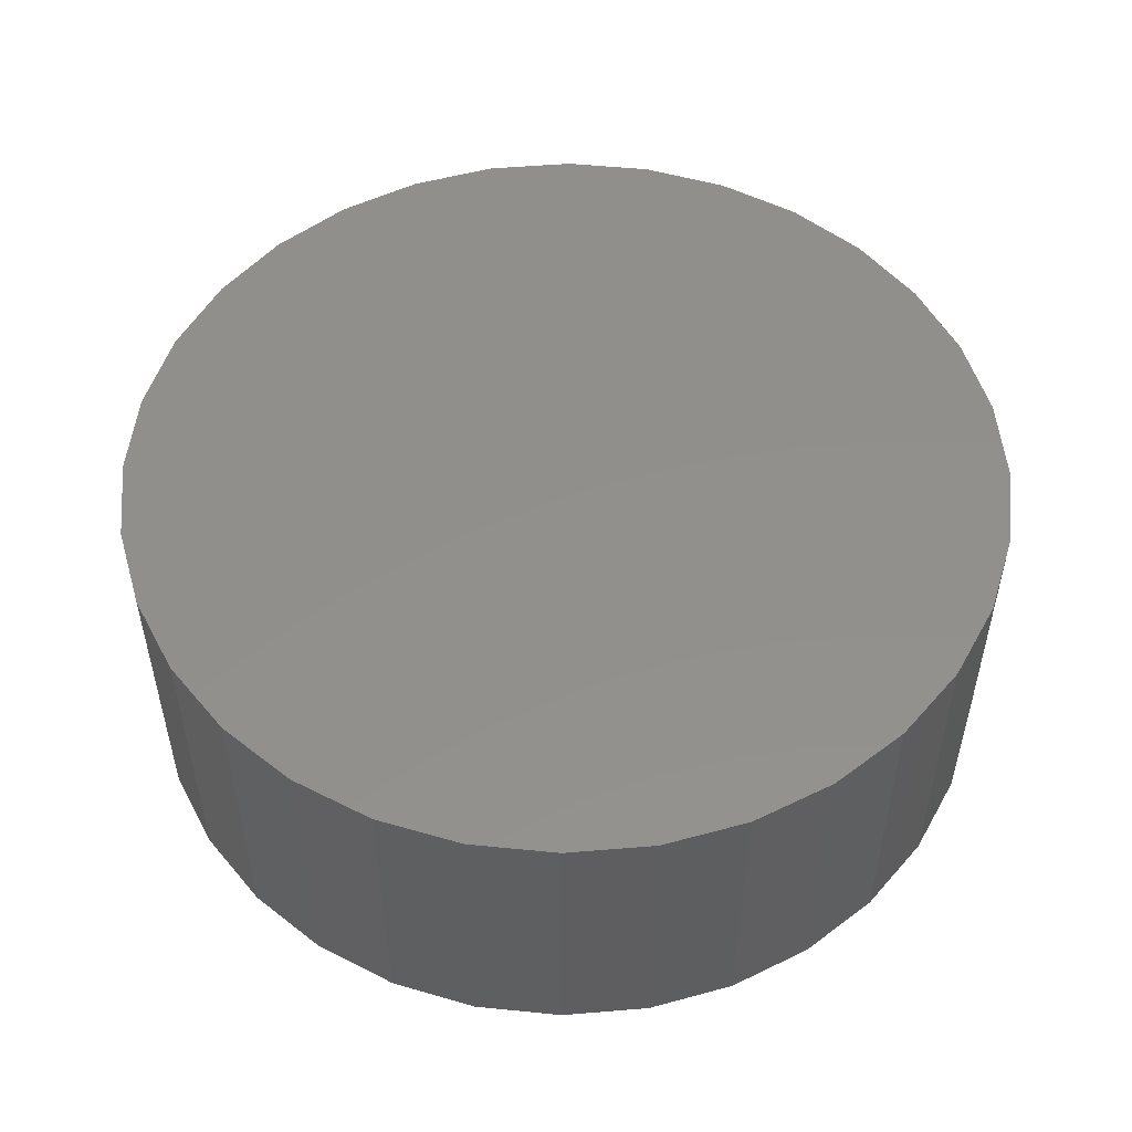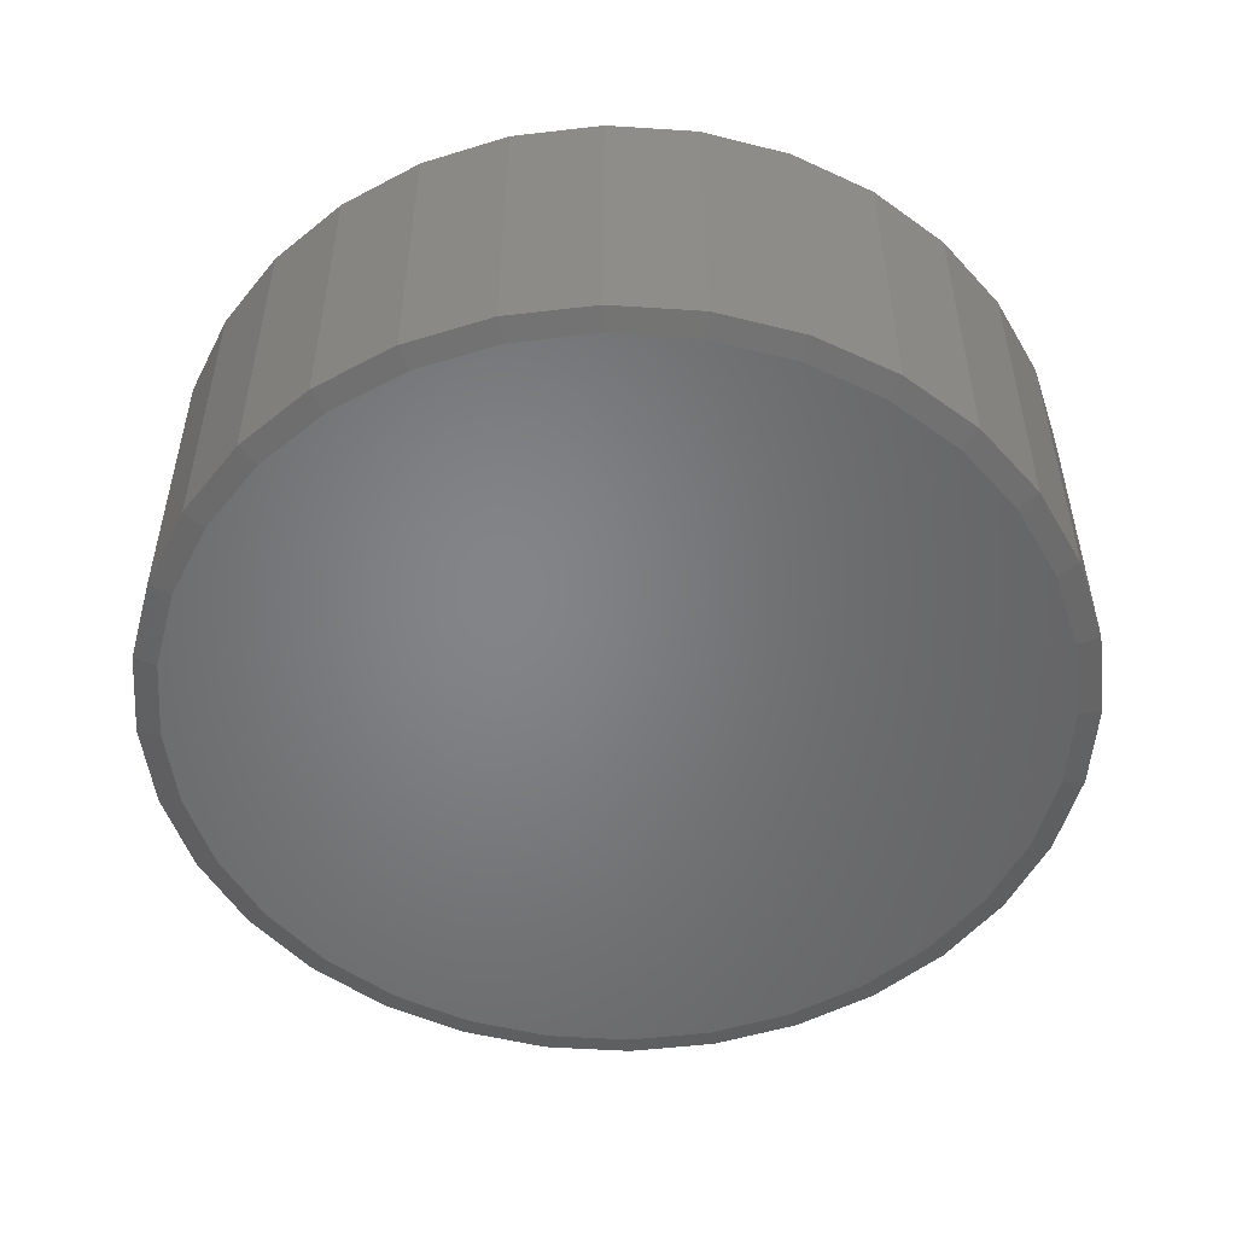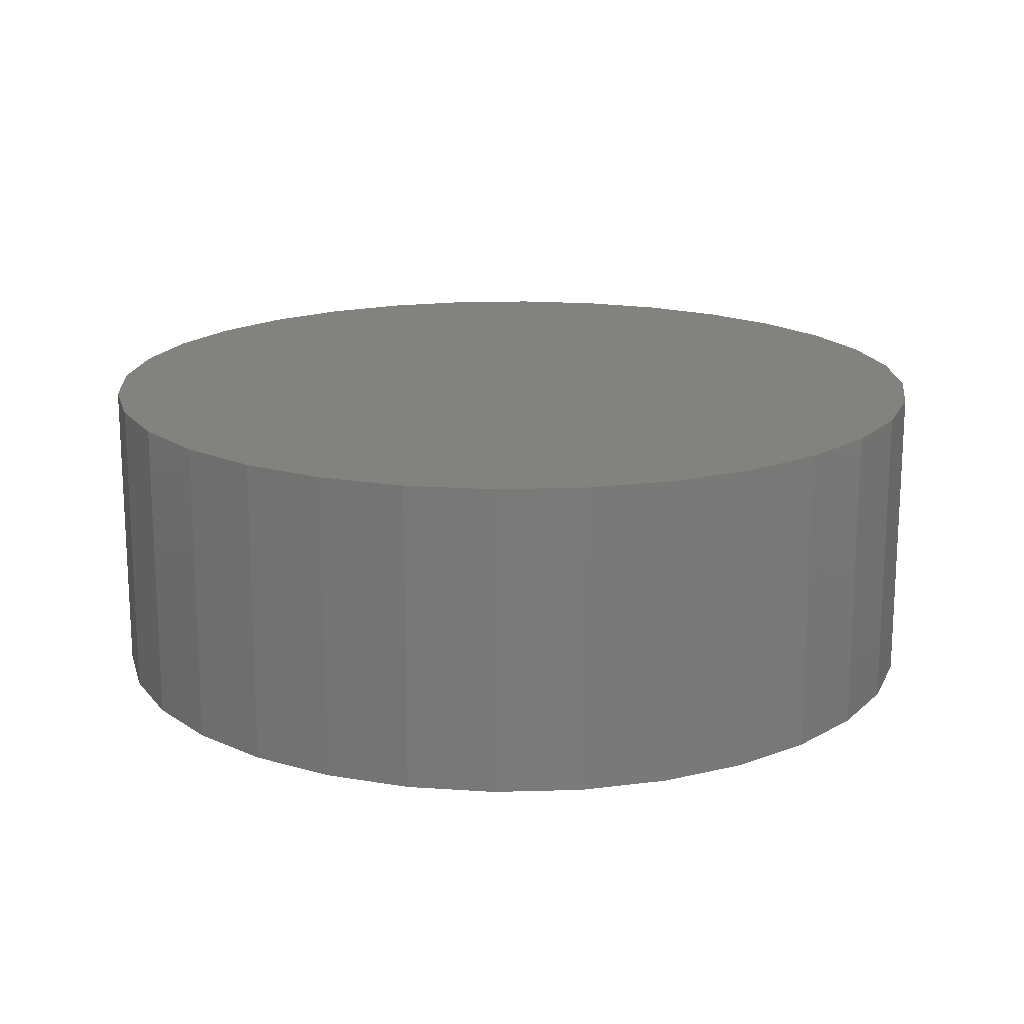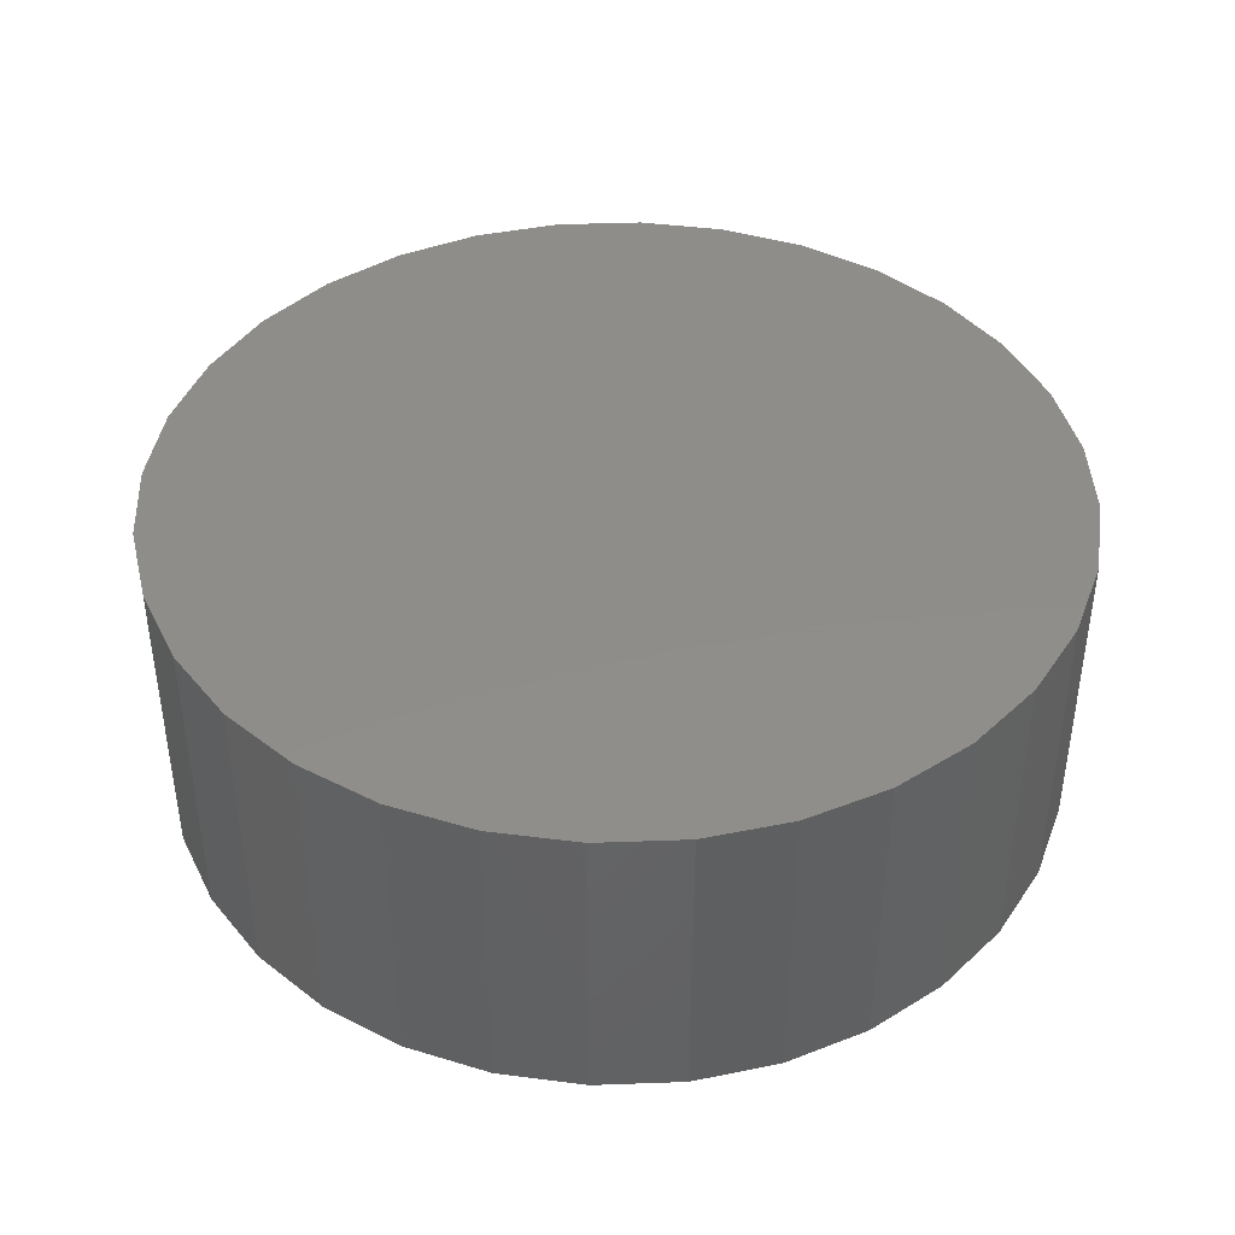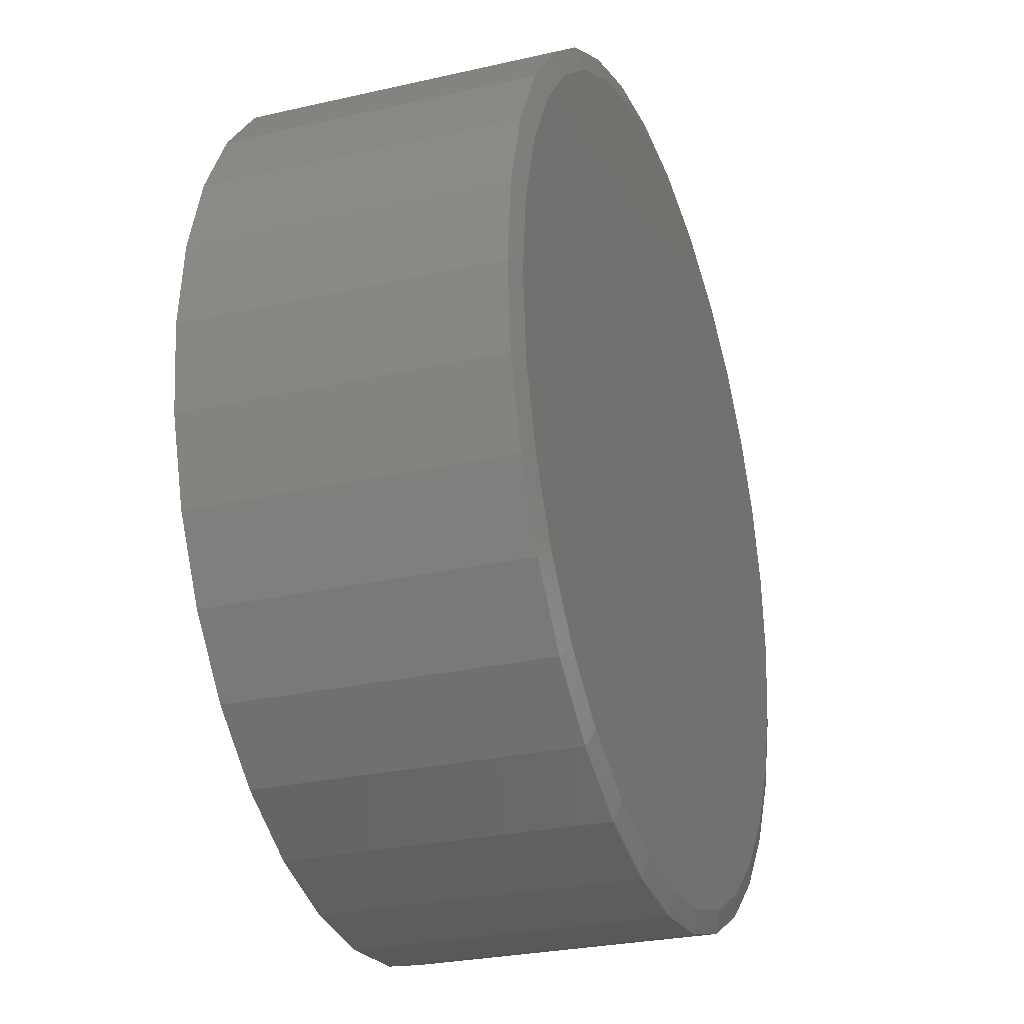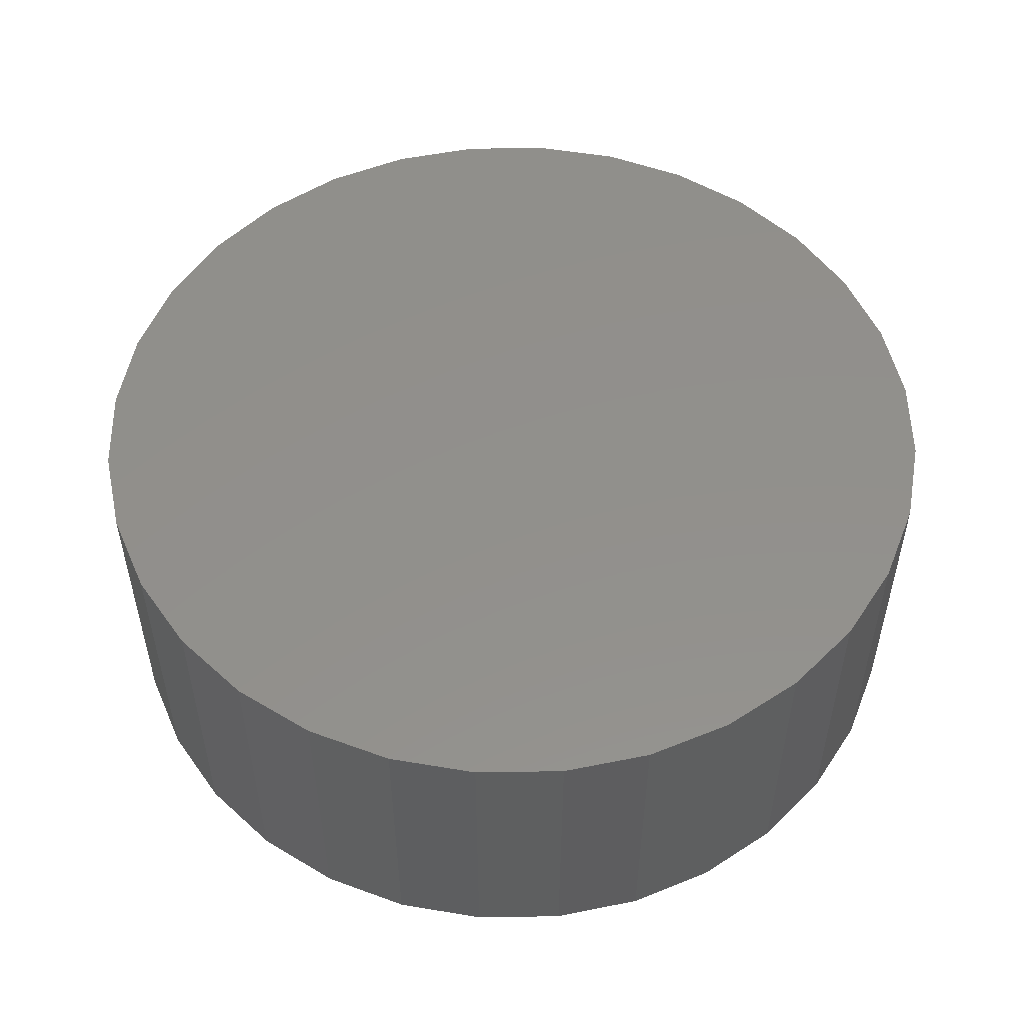
<metadata>
{"format":"stl","ext":"stl","renderer":"f3d","projection":"perspective","resolution":1024,"background":"white","views":[{"elev":52.4,"azim":-112.0,"up":"+Y"},{"elev":-51.9,"azim":-178.4,"up":"+Y"},{"elev":17.1,"azim":81.0,"up":"+Y"},{"elev":42.2,"azim":-75.6,"up":"+Y"},{"elev":-27.2,"azim":-70.5,"up":"+Z"},{"elev":52.7,"azim":-96.6,"up":"+Y"}]}
</metadata>
<code>
# stl→obj: 96 verts, 188 faces
v -0.1031 -0.4297 0.5578
v 0.1189 -0.4297 0.5578
v 0.007895 -0.4297 0.5687
v 0.2255 -0.4297 0.5255
v -0.2098 -0.4297 0.5255
v 0.3239 -0.4297 0.4729
v -0.3081 -0.4297 0.4729
v 0.4101 -0.4297 0.4022
v -0.3943 -0.4297 0.4022
v 0.4808 -0.4297 0.316
v -0.465 -0.4297 0.316
v 0.5334 -0.4297 0.2177
v -0.5176 -0.4297 0.2177
v 0.5657 -0.4297 0.111
v -0.5499 -0.4297 0.111
v 0.5766 -0.4297 -3.1e-16
v -0.5609 -0.4297 1.912e-07
v 0.5657 -0.4297 -0.111
v -0.5499 -0.4297 -0.111
v 0.5334 -0.4297 -0.2177
v -0.5176 -0.4297 -0.2177
v 0.4808 -0.4297 -0.316
v -0.465 -0.4297 -0.316
v 0.4101 -0.4297 -0.4022
v -0.3943 -0.4297 -0.4022
v 0.3239 -0.4297 -0.4729
v -0.3081 -0.4297 -0.4729
v 0.2255 -0.4297 -0.5255
v -0.2098 -0.4297 -0.5255
v 0.1189 -0.4297 -0.5578
v -0.1031 -0.4297 -0.5578
v 0.007895 -0.4297 -0.5687
v 0.6079 1.499e-16 -8.315e-17
v 0.6079 -0.4219 -2.301e-16
v 0.5964 1.486e-16 -0.1171
v 0.5964 -0.4219 -0.1171
v 0.5622 1.448e-16 -0.2296
v 0.5622 -0.4219 -0.2296
v 0.5068 1.387e-16 -0.3333
v 0.5068 -0.4219 -0.3333
v 0.4322 1.304e-16 -0.4243
v 0.4322 -0.4219 -0.4243
v 0.3412 1.203e-16 -0.4989
v 0.3412 -0.4219 -0.4989
v 0.2375 1.088e-16 -0.5543
v 0.2375 -0.4219 -0.5543
v 0.1249 9.626e-17 -0.5885
v 0.1249 -0.4219 -0.5885
v 0.007895 8.327e-17 -0.6
v 0.007895 -0.4219 -0.6
v -0.1092 7.027e-17 -0.5885
v -0.1092 -0.4219 -0.5885
v -0.2217 5.777e-17 -0.5543
v -0.2217 -0.4219 -0.5543
v -0.3254 4.626e-17 -0.4989
v -0.3254 -0.4219 -0.4989
v -0.4164 3.616e-17 -0.4243
v -0.4164 -0.4219 -0.4243
v -0.491 2.788e-17 -0.3333
v -0.491 -0.4219 -0.3333
v -0.5464 2.172e-17 -0.2296
v -0.5464 -0.4219 -0.2296
v -0.5806 1.793e-17 -0.1171
v -0.5806 -0.4219 -0.1171
v -0.5921 1.665e-17 6.381e-17
v -0.5921 -0.4219 6.381e-17
v -0.5806 1.793e-17 0.1171
v -0.5806 -0.4219 0.1171
v -0.5464 2.172e-17 0.2296
v -0.5464 -0.4219 0.2296
v -0.491 2.788e-17 0.3333
v -0.491 -0.4219 0.3333
v -0.4164 3.616e-17 0.4243
v -0.4164 -0.4219 0.4243
v -0.3254 4.626e-17 0.4989
v -0.3254 -0.4219 0.4989
v -0.2217 5.777e-17 0.5543
v -0.2217 -0.4219 0.5543
v -0.1092 7.027e-17 0.5885
v -0.1092 -0.4219 0.5885
v 0.007895 8.327e-17 0.6
v 0.007895 -0.4219 0.6
v 0.1249 9.626e-17 0.5885
v 0.1249 -0.4219 0.5885
v 0.2375 1.088e-16 0.5543
v 0.2375 -0.4219 0.5543
v 0.3412 1.203e-16 0.4989
v 0.3412 -0.4219 0.4989
v 0.4322 1.304e-16 0.4243
v 0.4322 -0.4219 0.4243
v 0.5068 1.387e-16 0.3333
v 0.5068 -0.4219 0.3333
v 0.5622 1.448e-16 0.2296
v 0.5622 -0.4219 0.2296
v 0.5964 1.486e-16 0.1171
v 0.5964 -0.4219 0.1171
f 1 2 3
f 2 1 4
f 4 1 5
f 4 5 6
f 6 5 7
f 6 7 8
f 8 7 9
f 8 9 10
f 10 9 11
f 10 11 12
f 12 11 13
f 12 13 14
f 14 13 15
f 14 15 16
f 16 15 17
f 16 17 18
f 18 17 19
f 18 19 20
f 20 19 21
f 20 21 22
f 22 21 23
f 22 23 24
f 24 23 25
f 24 25 26
f 26 25 27
f 26 27 28
f 28 27 29
f 28 29 30
f 30 29 31
f 30 31 32
f 33 34 35
f 35 34 36
f 35 36 37
f 37 36 38
f 37 38 39
f 39 38 40
f 39 40 41
f 41 40 42
f 41 42 43
f 43 42 44
f 43 44 45
f 45 44 46
f 45 46 47
f 47 46 48
f 47 48 49
f 49 48 50
f 49 50 51
f 51 50 52
f 51 52 53
f 53 52 54
f 53 54 55
f 55 54 56
f 55 56 57
f 57 56 58
f 57 58 59
f 59 58 60
f 59 60 61
f 61 60 62
f 61 62 63
f 63 62 64
f 63 64 65
f 65 64 66
f 65 66 67
f 67 66 68
f 67 68 69
f 69 68 70
f 69 70 71
f 71 70 72
f 71 72 73
f 73 72 74
f 73 74 75
f 75 74 76
f 75 76 77
f 77 76 78
f 77 78 79
f 79 78 80
f 79 80 81
f 81 80 82
f 81 82 83
f 83 82 84
f 83 84 85
f 85 84 86
f 85 86 87
f 87 86 88
f 87 88 89
f 89 88 90
f 89 90 91
f 91 90 92
f 91 92 93
f 93 92 94
f 93 94 95
f 95 94 96
f 95 96 33
f 33 96 34
f 8 88 6
f 80 78 1
f 1 78 5
f 70 11 72
f 11 70 13
f 13 70 68
f 13 68 15
f 15 68 66
f 15 66 17
f 12 92 10
f 92 12 94
f 94 12 14
f 94 14 96
f 96 14 16
f 96 16 34
f 88 8 90
f 90 8 10
f 90 10 92
f 84 4 86
f 86 4 6
f 86 6 88
f 4 84 2
f 2 84 82
f 2 82 3
f 3 82 80
f 3 80 1
f 74 7 76
f 76 7 5
f 76 5 78
f 7 74 9
f 9 74 72
f 9 72 11
f 25 56 27
f 48 46 30
f 30 46 28
f 38 22 40
f 22 38 20
f 20 38 36
f 20 36 18
f 18 36 34
f 18 34 16
f 21 60 23
f 60 21 62
f 62 21 19
f 62 19 64
f 64 19 17
f 64 17 66
f 56 25 58
f 58 25 23
f 58 23 60
f 52 29 54
f 54 29 27
f 54 27 56
f 29 52 31
f 31 52 50
f 31 50 32
f 32 50 48
f 32 48 30
f 42 26 44
f 44 26 28
f 44 28 46
f 26 42 24
f 24 42 40
f 24 40 22
f 81 83 79
f 49 51 47
f 47 51 53
f 47 53 45
f 45 53 55
f 45 55 43
f 43 55 57
f 43 57 41
f 41 57 59
f 41 59 39
f 39 59 61
f 39 61 37
f 37 61 63
f 37 63 35
f 35 63 65
f 35 65 33
f 33 65 67
f 33 67 95
f 95 67 69
f 95 69 93
f 93 69 71
f 93 71 91
f 91 71 73
f 91 73 89
f 89 73 75
f 89 75 87
f 87 75 77
f 87 77 85
f 85 77 79
f 85 79 83

</code>
